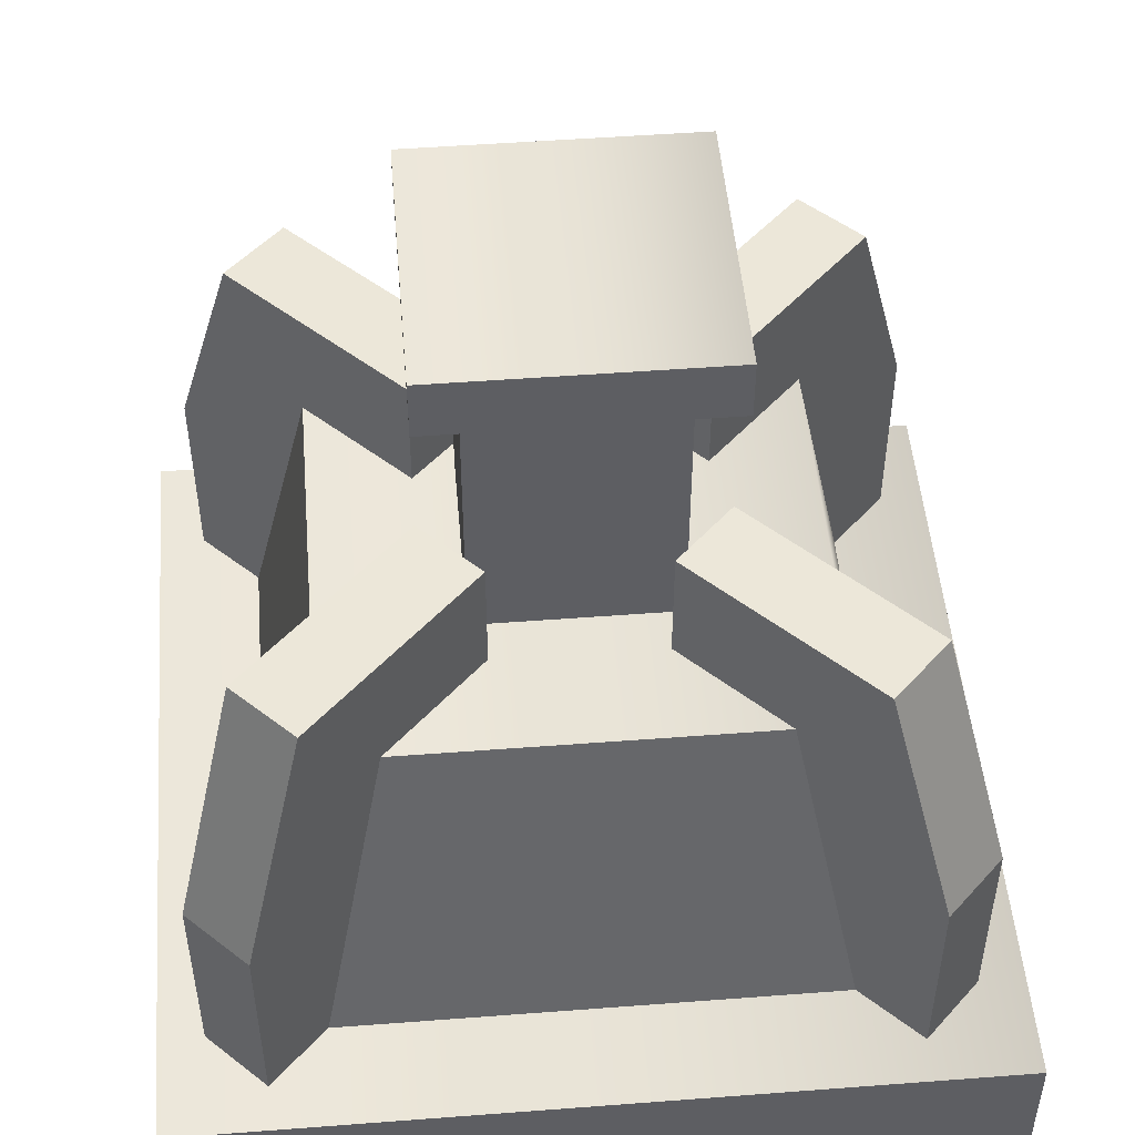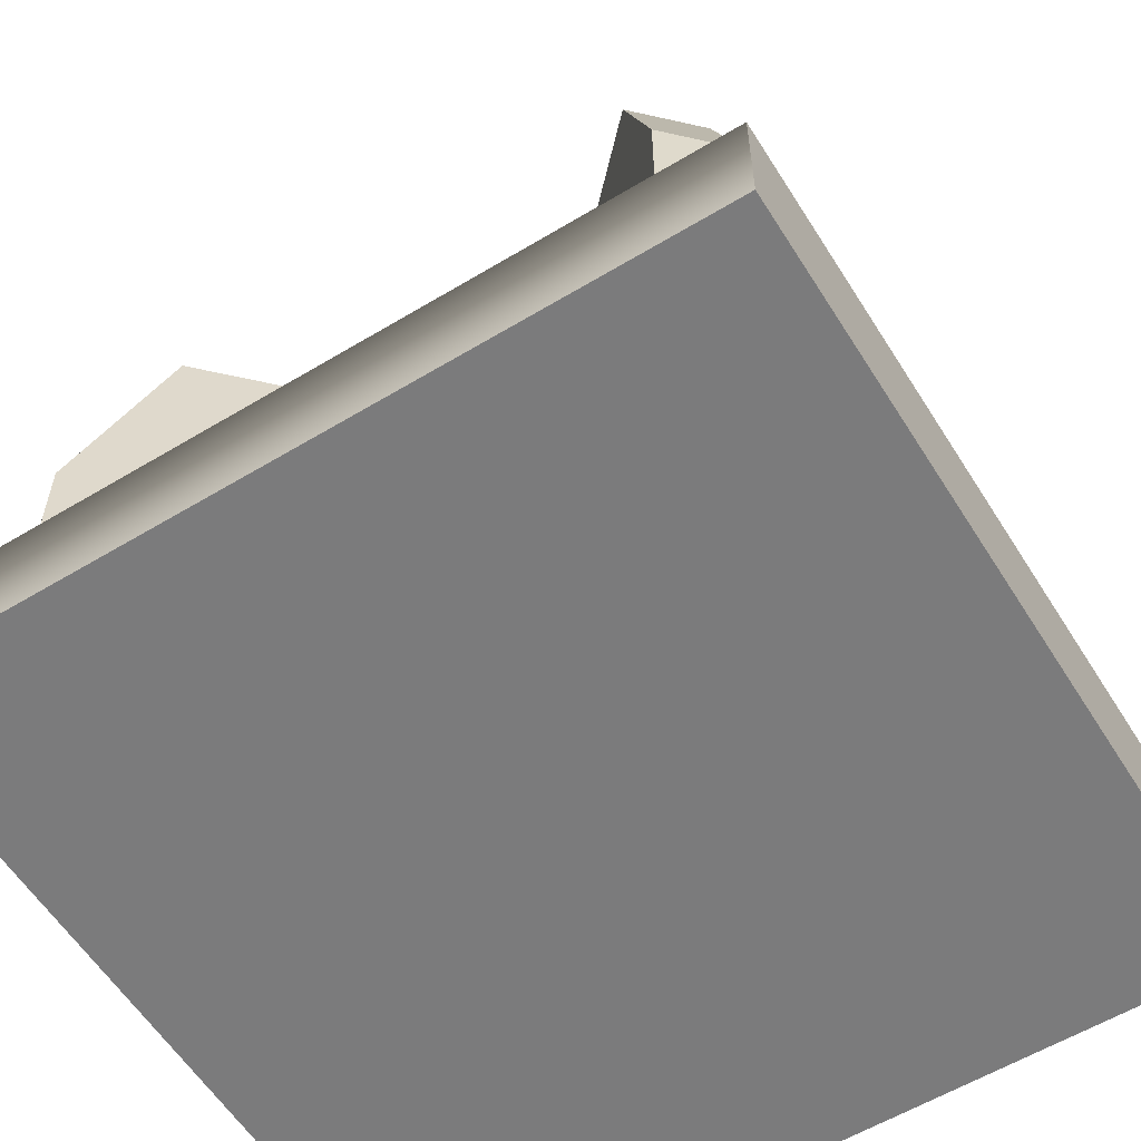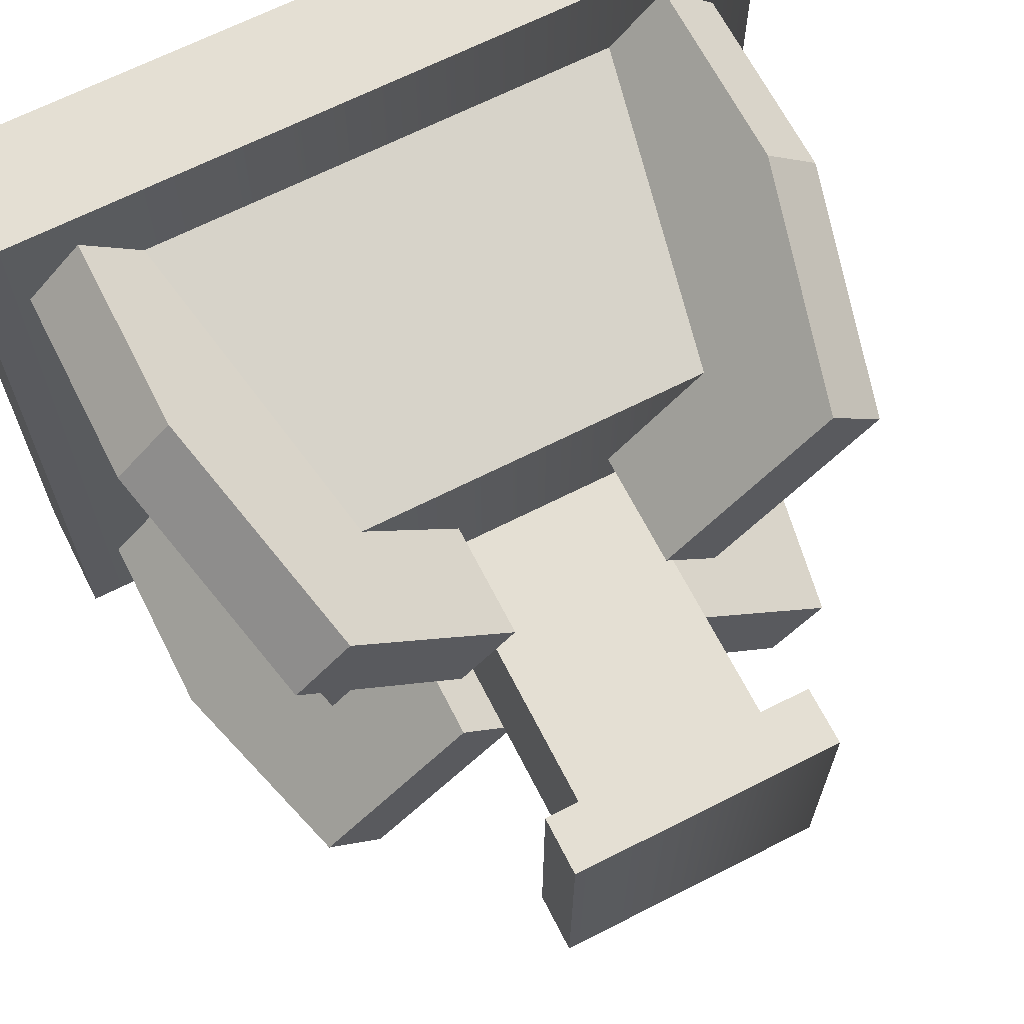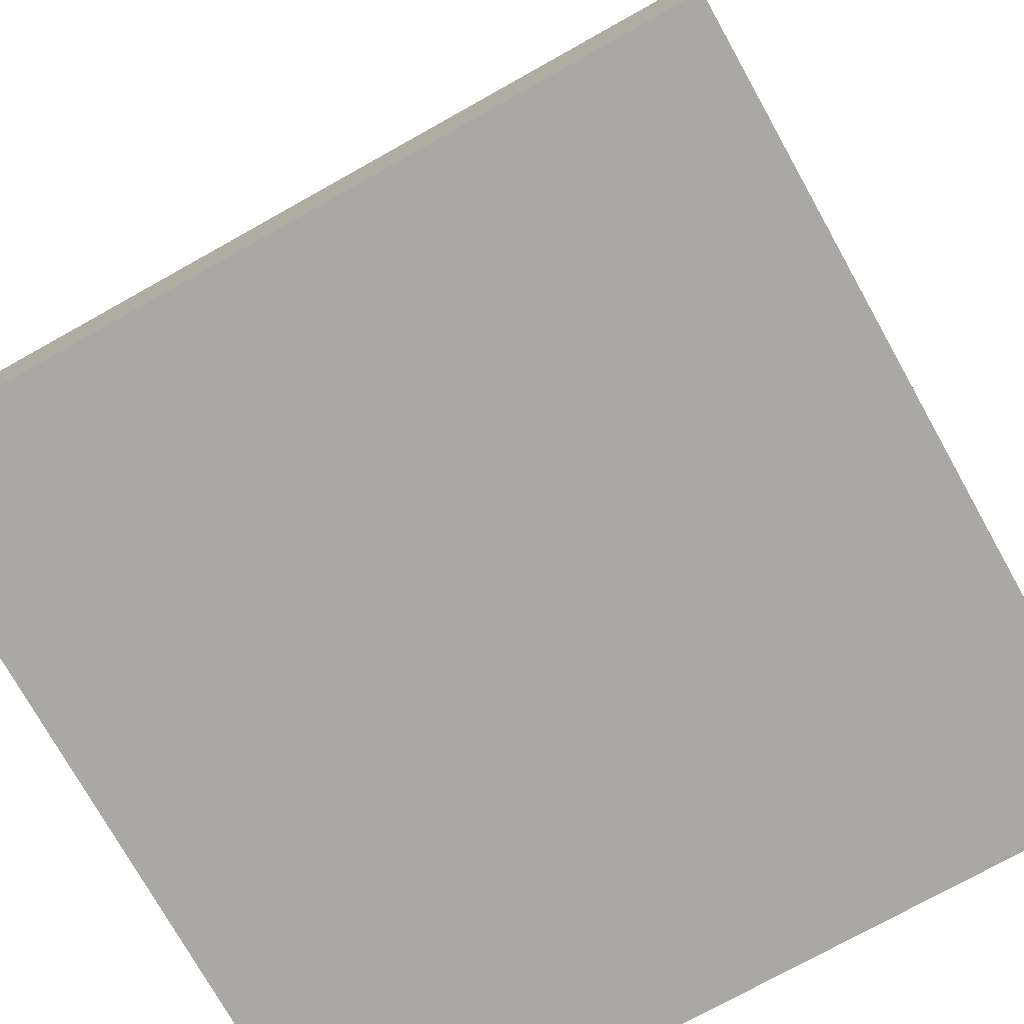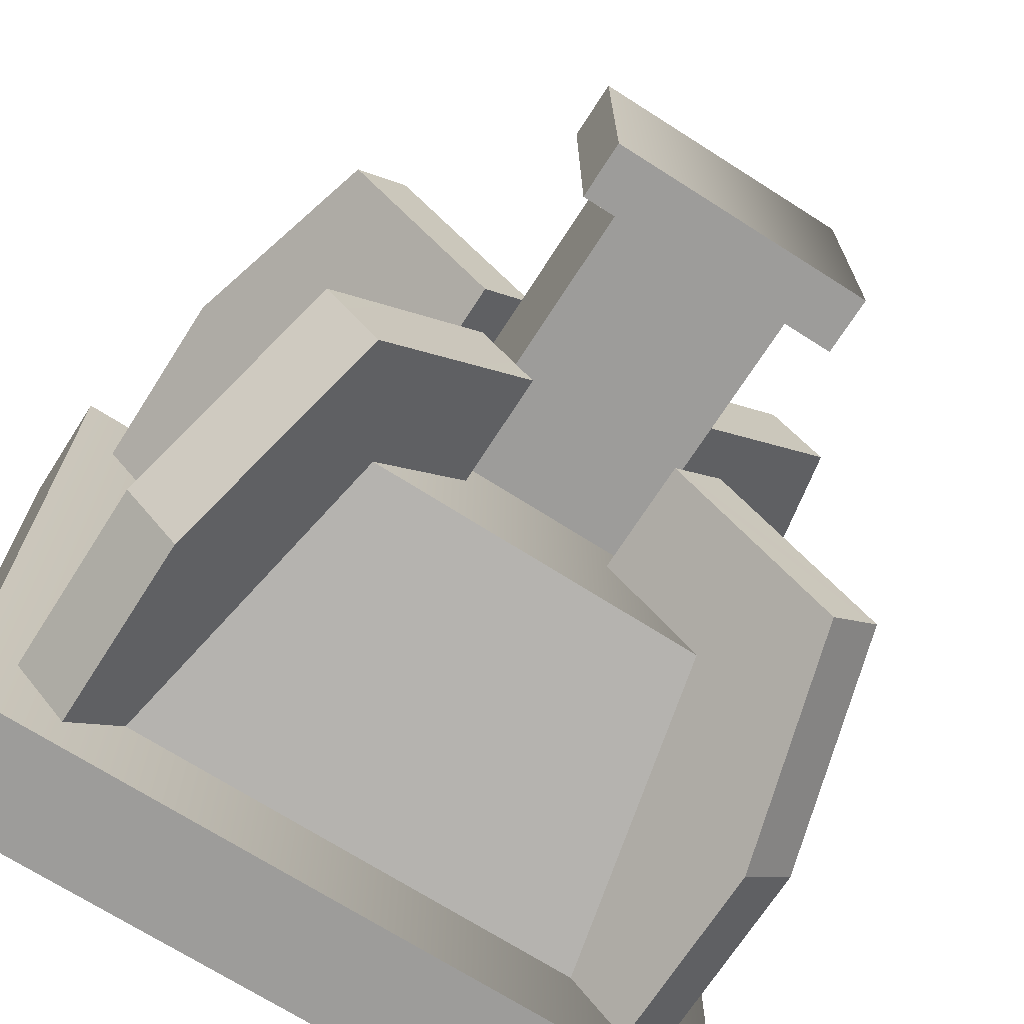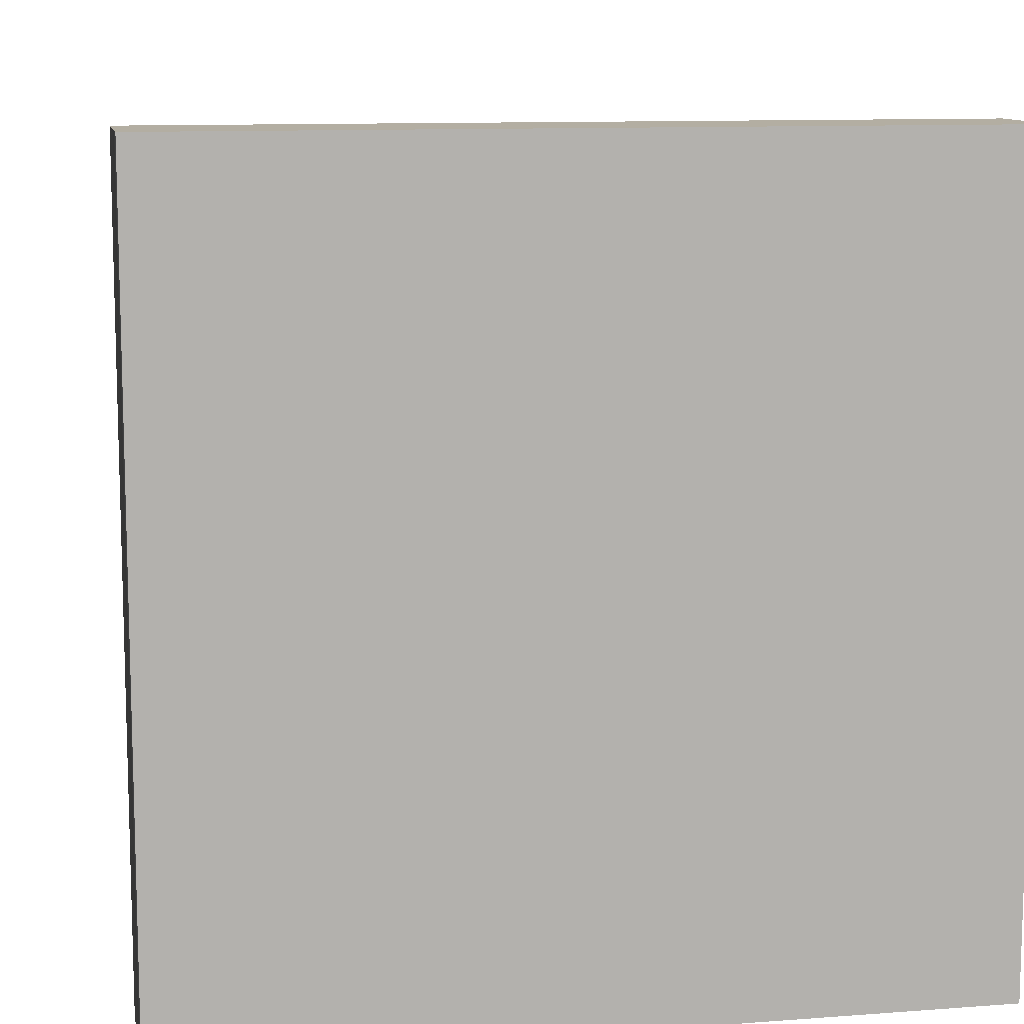
<metadata>
{"format":"obj","ext":"obj","renderer":"f3d","projection":"perspective","resolution":1024,"background":"white","views":[{"elev":49.8,"azim":175.2,"up":"+Y"},{"elev":-58.5,"azim":-58.1,"up":"+Y"},{"elev":66.8,"azim":153.0,"up":"+Z"},{"elev":-74.9,"azim":-150.8,"up":"+Y"},{"elev":-70.0,"azim":147.4,"up":"+Z"},{"elev":10.8,"azim":-10.7,"up":"+Z"}]}
</metadata>
<code>
o ip_gen_1
v 0.1263 0.1493 0.8737
v 0.8737 0.1493 0.8737
v 0.7917 0.5474 0.7917
v 0.2083 0.5474 0.7917
v 0.8737 0.1493 0.1263
v 0.7917 0.5474 0.2083
v 0.1263 0.1493 0.1263
v 0.2083 0.5474 0.2083
v 0 -0 1
v 0 0 0
v 1 0 0
v 1 -0 1
v 1 0.1493 1
v 0 0.1493 1
v 1 0.1493 0
v 0 0.1493 0
v 0.6714 0.6946 0.4009
v 0.872 0.6947 0.2003
v 0.8013 0.6947 0.1296
v 0.6007 0.6946 0.3301
v 0.6714 0.144 0.4009
v 0.6007 0.144 0.3301
v 0.9456 0.3995 0.1267
v 0.9452 0.144 0.127
v 0.8745 0.144 0.05634
v 0.8748 0.3995 0.05602
v 0.4009 0.6946 0.3286
v 0.2003 0.6947 0.128
v 0.1296 0.6947 0.1987
v 0.3301 0.6946 0.3993
v 0.4009 0.144 0.3286
v 0.3301 0.144 0.3993
v 0.1267 0.3995 0.05445
v 0.127 0.144 0.05478
v 0.05634 0.144 0.1255
v 0.05602 0.3995 0.1252
v 0.3286 0.6946 0.5991
v 0.128 0.6947 0.7997
v 0.1987 0.6947 0.8704
v 0.3993 0.6946 0.6698
v 0.3286 0.144 0.5991
v 0.3993 0.144 0.6698
v 0.05445 0.3995 0.8733
v 0.05478 0.144 0.873
v 0.1255 0.144 0.9437
v 0.1252 0.3995 0.944
v 0.5991 0.6946 0.6714
v 0.7997 0.6947 0.872
v 0.8704 0.6947 0.8013
v 0.6698 0.6946 0.6007
v 0.5991 0.144 0.6714
v 0.6698 0.144 0.6007
v 0.8733 0.3995 0.9456
v 0.873 0.144 0.9452
v 0.9437 0.144 0.8745
v 0.944 0.3995 0.8748
v 0.3799 0.3603 0.6201
v 0.6201 0.3603 0.6201
v 0.6201 0.975 0.6201
v 0.3799 0.975 0.6201
v 0.6201 0.3603 0.3799
v 0.6201 0.975 0.3799
v 0.3799 0.3603 0.3799
v 0.3799 0.975 0.3799
v 0.3291 0.9101 0.671
v 0.3291 0.9101 0.3291
v 0.671 0.9101 0.3291
v 0.671 0.9101 0.671
v 0.671 0.9833 0.671
v 0.3291 0.9833 0.671
v 0.671 0.9834 0.3291
v 0.3291 0.9833 0.3291
f 1 2 3
f 1 3 4
f 2 5 6
f 2 6 3
f 5 7 8
f 5 8 6
f 7 1 4
f 7 4 8
f 6 8 4
f 6 4 3
f 9 10 11
f 9 11 12
f 9 12 13
f 9 13 14
f 12 11 15
f 12 15 13
f 11 10 16
f 11 16 15
f 10 9 14
f 10 14 16
f 15 16 14
f 15 14 13
f 17 18 19
f 17 19 20
f 21 17 20
f 21 20 22
f 23 24 25
f 23 25 26
f 18 23 26
f 18 26 19
f 20 19 26
f 20 26 25
f 20 25 22
f 17 21 24
f 17 24 23
f 17 23 18
f 27 28 29
f 27 29 30
f 31 27 30
f 31 30 32
f 33 34 35
f 33 35 36
f 28 33 36
f 28 36 29
f 30 29 36
f 30 36 35
f 30 35 32
f 27 31 34
f 27 34 33
f 27 33 28
f 37 38 39
f 37 39 40
f 41 37 40
f 41 40 42
f 43 44 45
f 43 45 46
f 38 43 46
f 38 46 39
f 40 39 46
f 40 46 45
f 40 45 42
f 37 41 44
f 37 44 43
f 37 43 38
f 47 48 49
f 47 49 50
f 51 47 50
f 51 50 52
f 53 54 55
f 53 55 56
f 48 53 56
f 48 56 49
f 50 49 56
f 50 56 55
f 50 55 52
f 47 51 54
f 47 54 53
f 47 53 48
f 57 58 59
f 57 59 60
f 58 61 62
f 58 62 59
f 61 63 64
f 61 64 62
f 63 57 60
f 63 60 64
f 65 66 67
f 65 67 68
f 65 68 69
f 65 69 70
f 68 67 71
f 68 71 69
f 67 66 72
f 67 72 71
f 66 65 70
f 66 70 72
f 71 72 70
f 71 70 69

</code>
